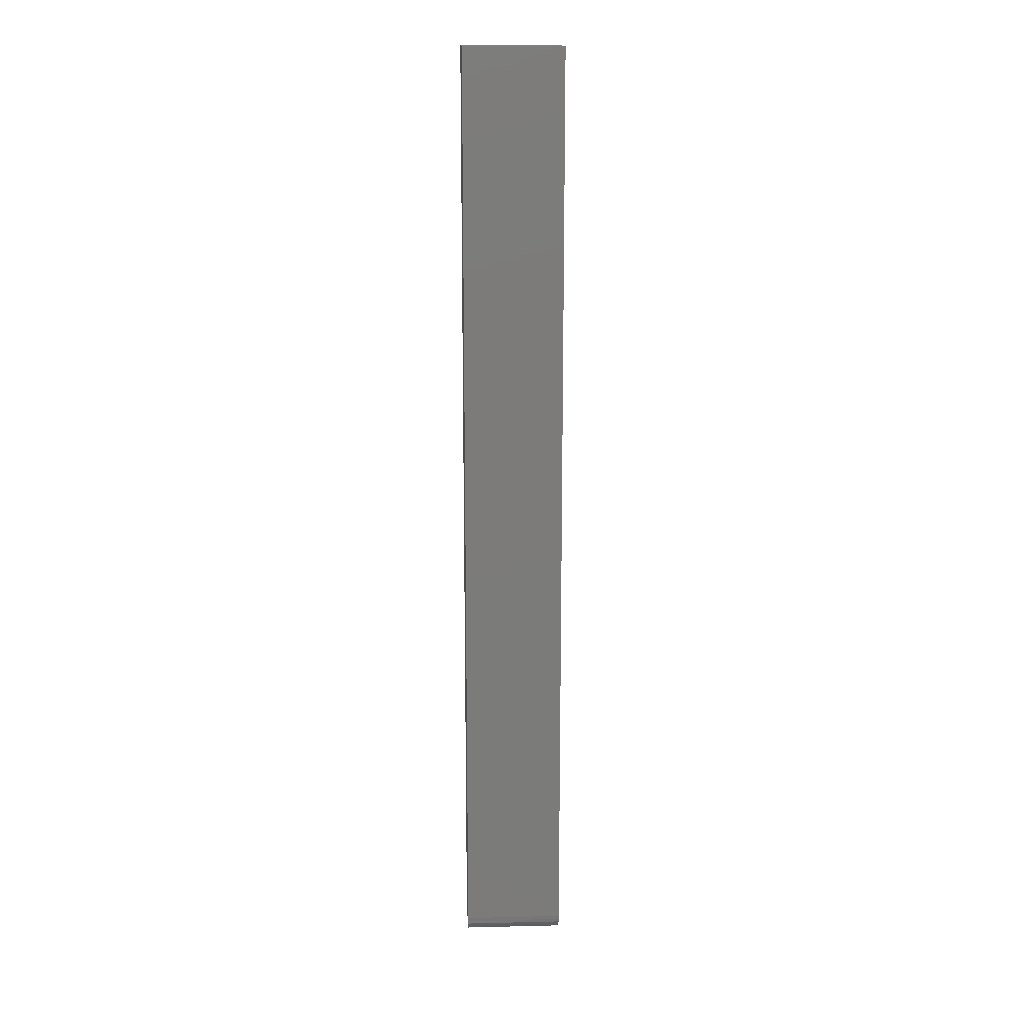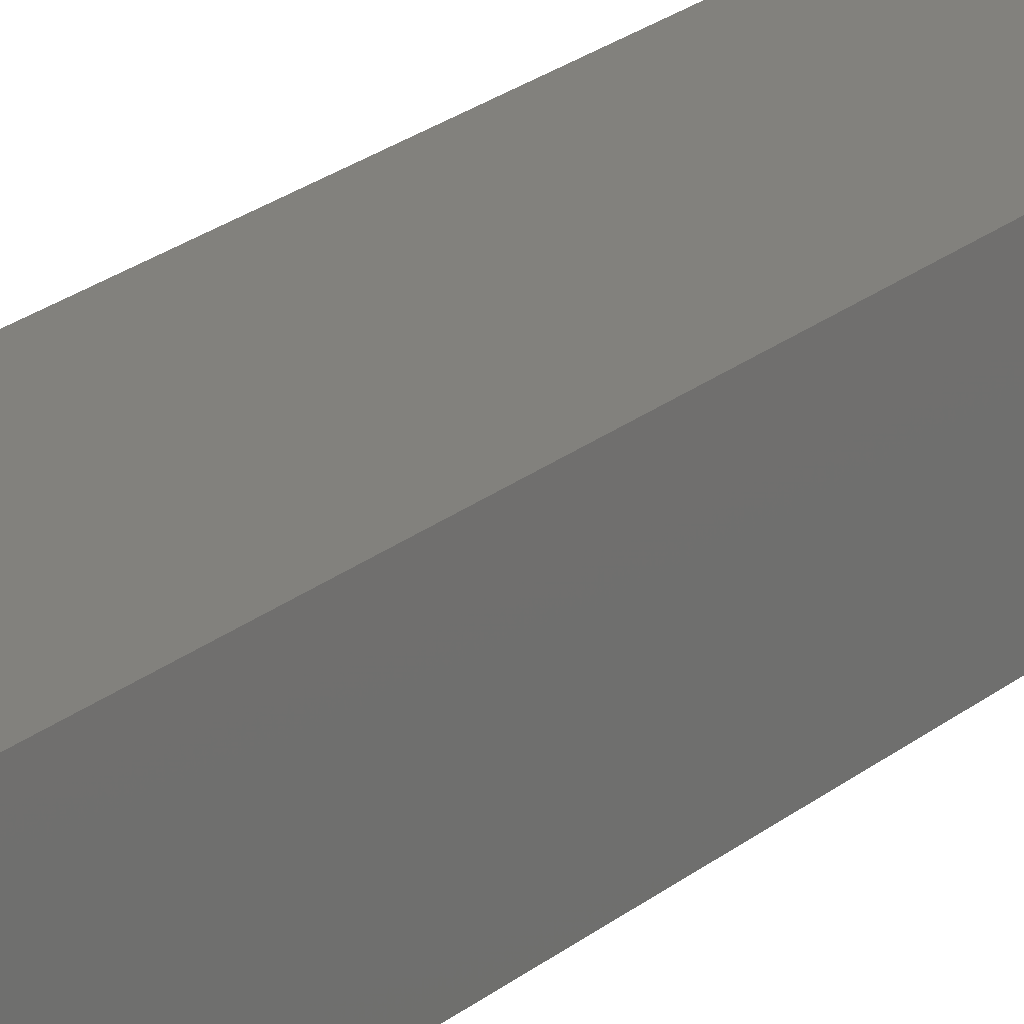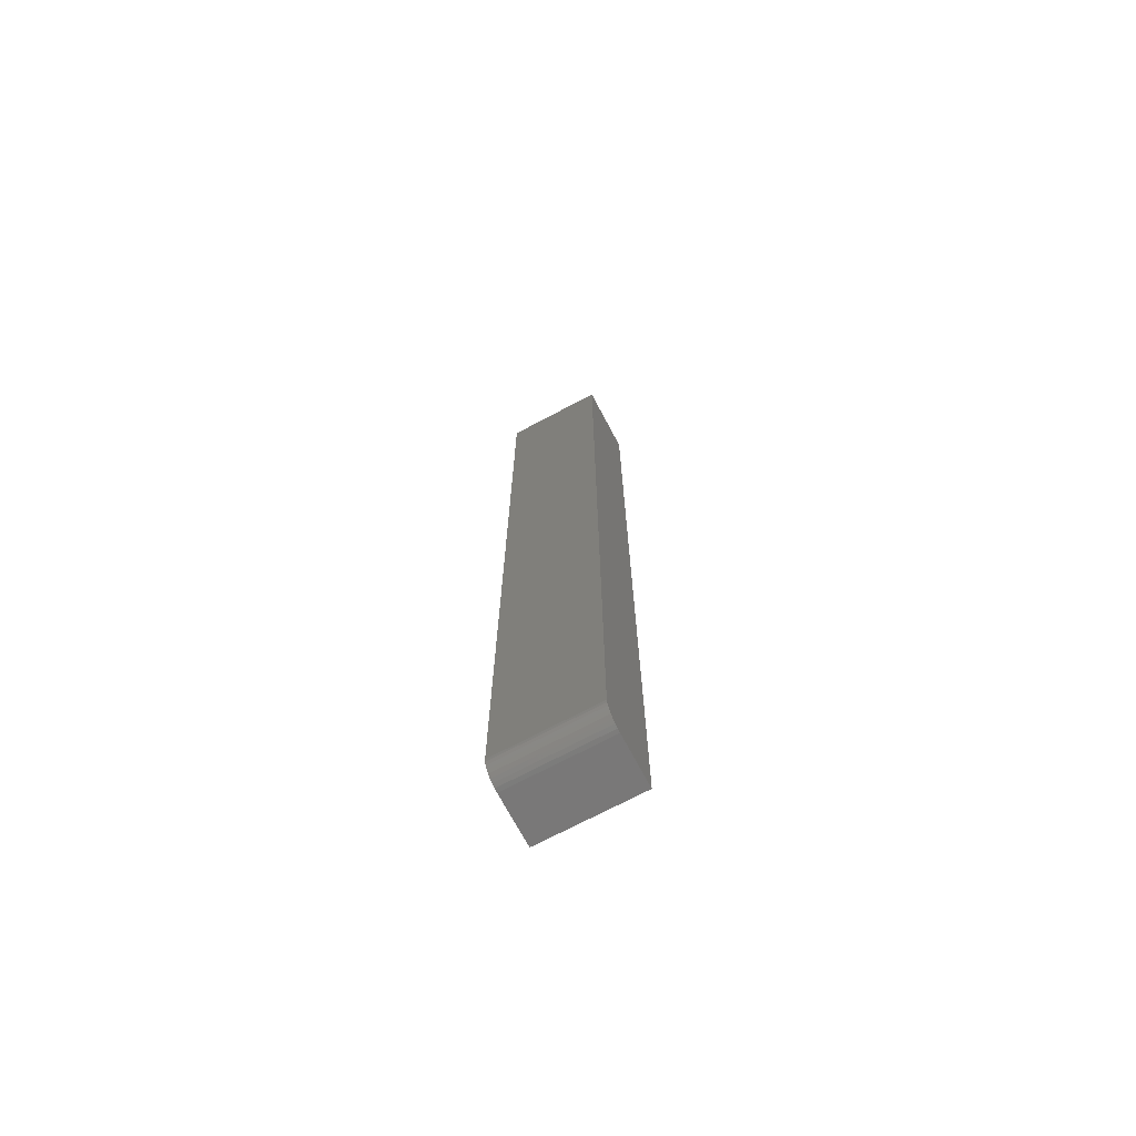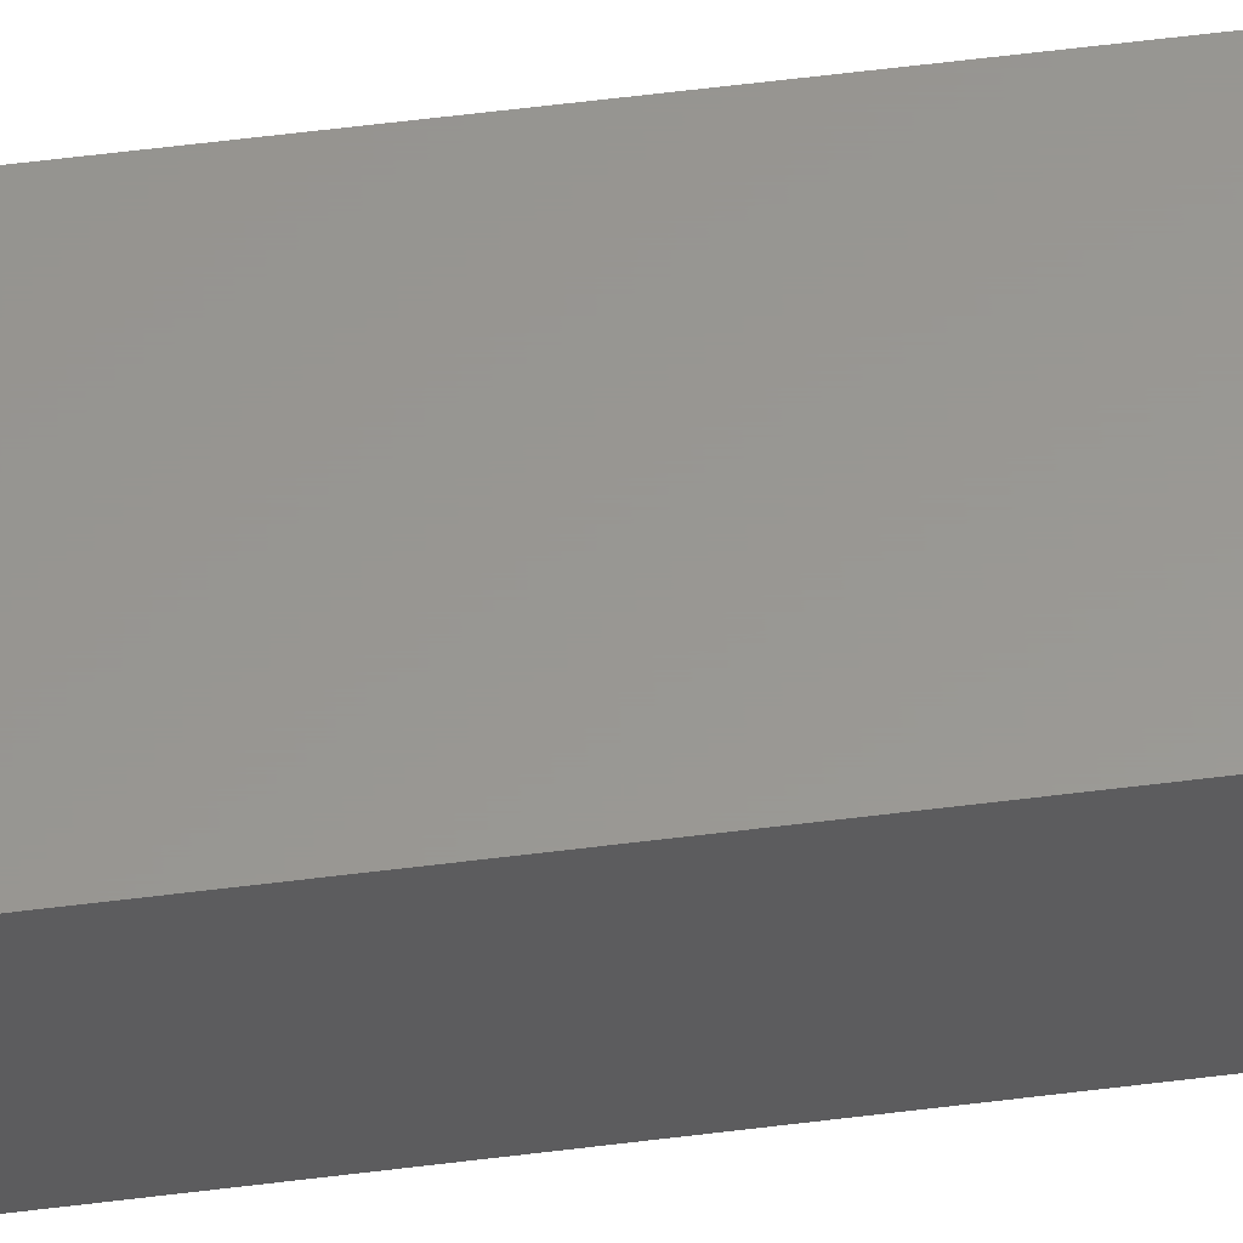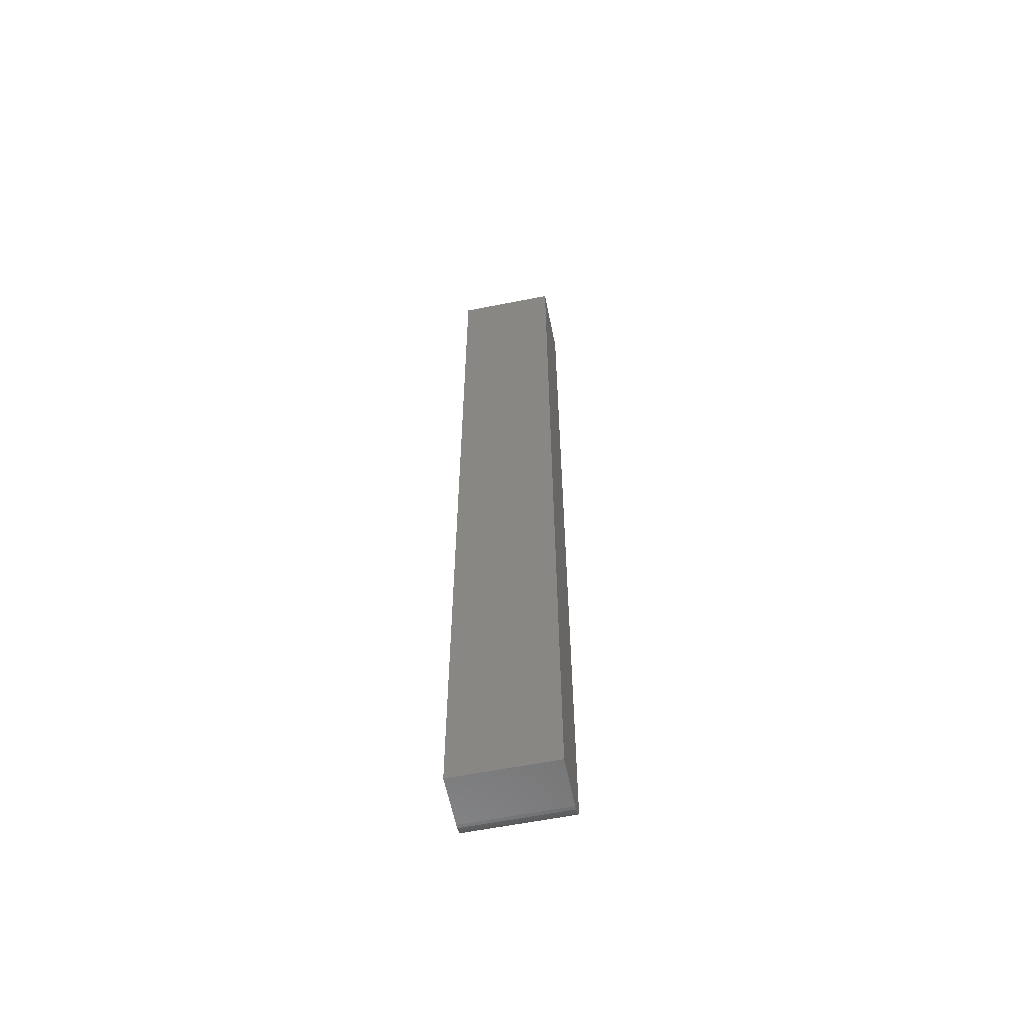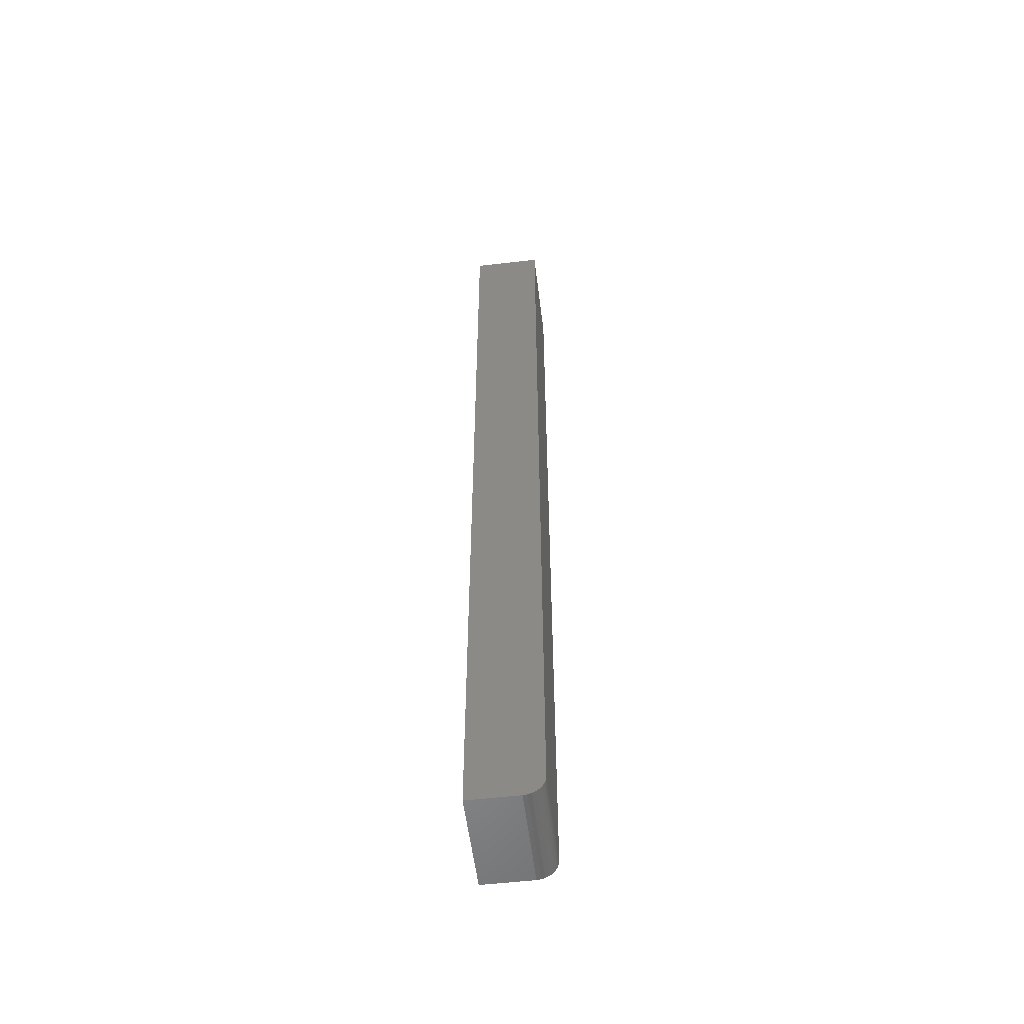
<metadata>
{"format":"stl","ext":"stl","renderer":"f3d","projection":"perspective","resolution":1024,"background":"white","views":[{"elev":15.7,"azim":-2.8,"up":"+Z"},{"elev":15.5,"azim":-153.2,"up":"+Y"},{"elev":-71.3,"azim":28.0,"up":"+Z"},{"elev":58.8,"azim":-97.4,"up":"+Y"},{"elev":-60.0,"azim":-168.5,"up":"+Z"},{"elev":-54.9,"azim":-83.0,"up":"+Z"}]}
</metadata>
<code>
# stl→obj: 24 verts, 44 faces
v 9.568e-19 -0.05469 0.01562
v 0.07895 -0.05469 0.01562
v 4.592e-17 -0.05469 0.75
v 0.07895 -0.05469 0.75
v 0 -0.03906 0
v 1.838e-20 -0.04211 0.0003002
v 7.283e-20 -0.04504 0.001189
v 0 0 0
v 1.612e-19 -0.04774 0.002633
v 2.802e-19 -0.05011 0.004576
v 4.252e-19 -0.05205 0.006944
v 5.906e-19 -0.0535 0.009646
v 7.701e-19 -0.05439 0.01258
v 4.592e-17 0 0.75
v 0.07895 0 0.75
v 0.07895 -0.05439 0.01258
v 0.07895 -0.0535 0.009646
v 0.07895 -0.04211 0.0003002
v 0.07895 -0.03906 -4.834e-18
v 0.07895 -0.05205 0.006944
v 0.07895 -0.05011 0.004576
v 0.07895 -0.04774 0.002633
v 0.07895 -0.04504 0.001189
v 0.07895 0 -4.834e-18
f 1 2 3
f 3 2 4
f 5 6 7
f 8 5 7
f 8 7 9
f 8 9 10
f 8 10 11
f 8 11 12
f 8 12 13
f 8 13 1
f 8 1 3
f 8 3 14
f 15 4 2
f 2 16 17
f 18 19 17
f 18 17 20
f 18 20 21
f 18 21 22
f 18 22 23
f 19 24 17
f 17 24 15
f 17 15 2
f 5 8 19
f 19 8 24
f 5 19 6
f 6 19 18
f 6 18 7
f 7 18 23
f 7 23 9
f 9 23 22
f 9 22 10
f 10 22 21
f 10 21 11
f 11 21 20
f 11 20 12
f 12 20 17
f 12 17 13
f 13 17 16
f 13 16 1
f 1 16 2
f 8 14 24
f 24 14 15
f 4 15 3
f 3 15 14

</code>
